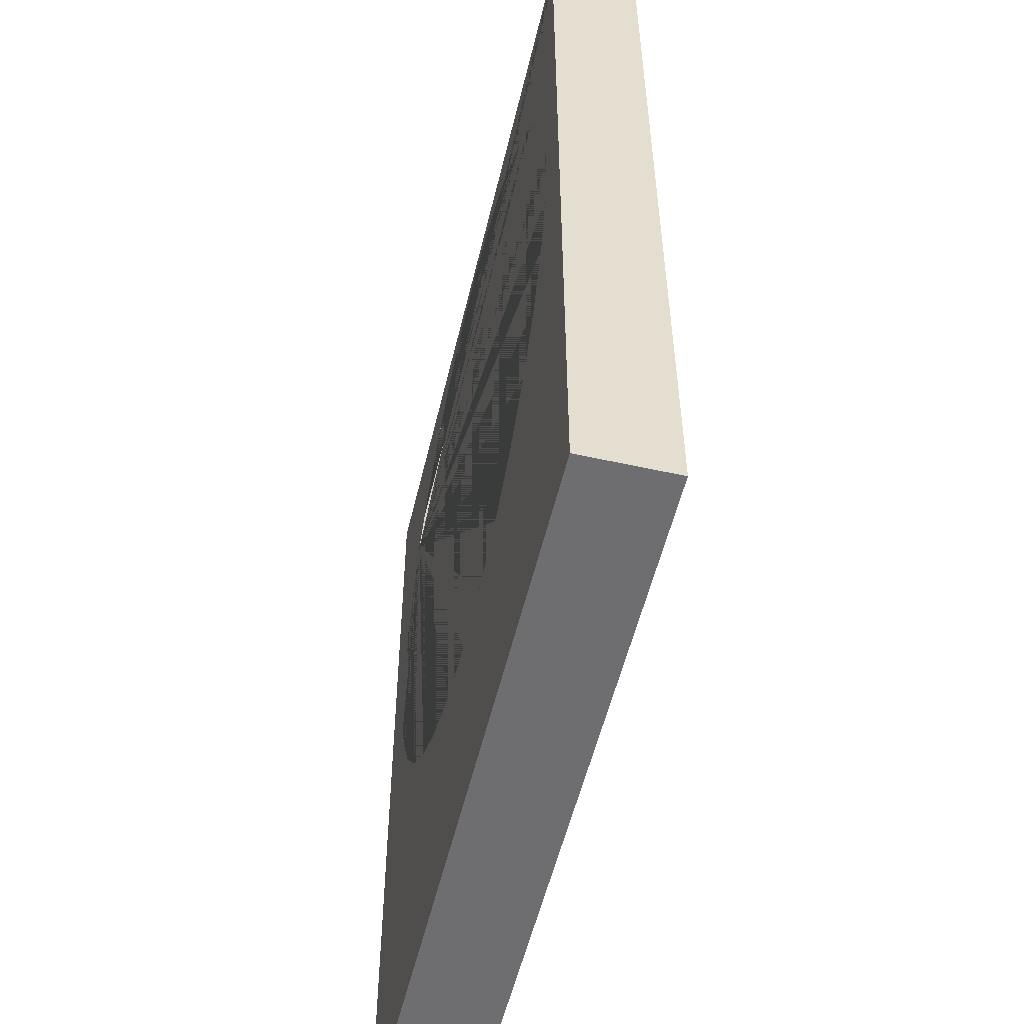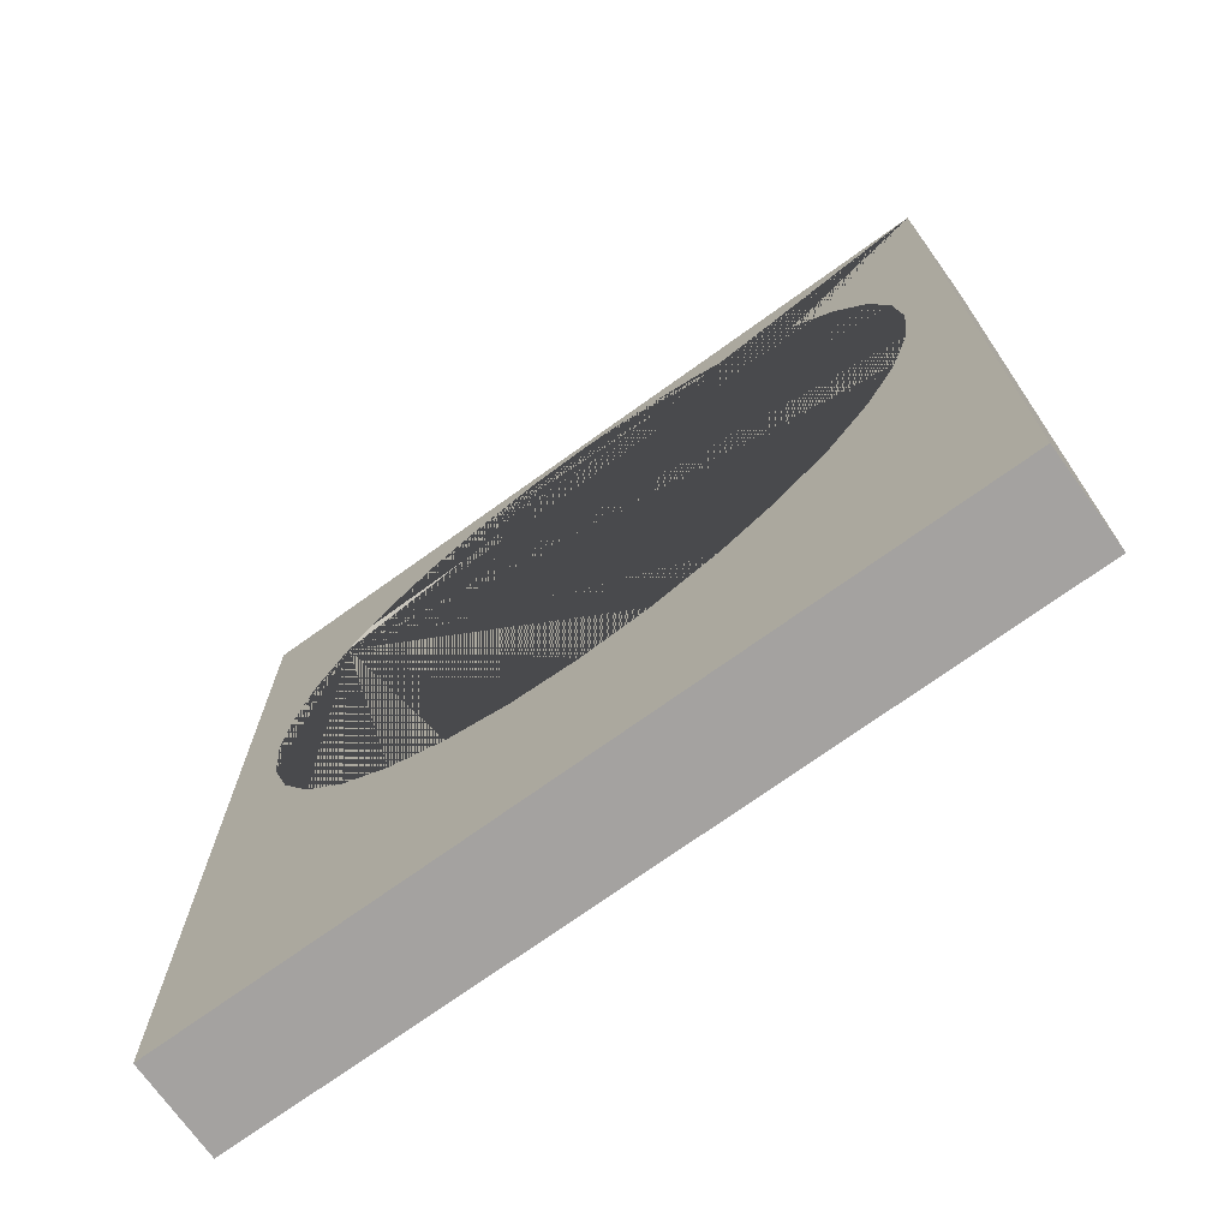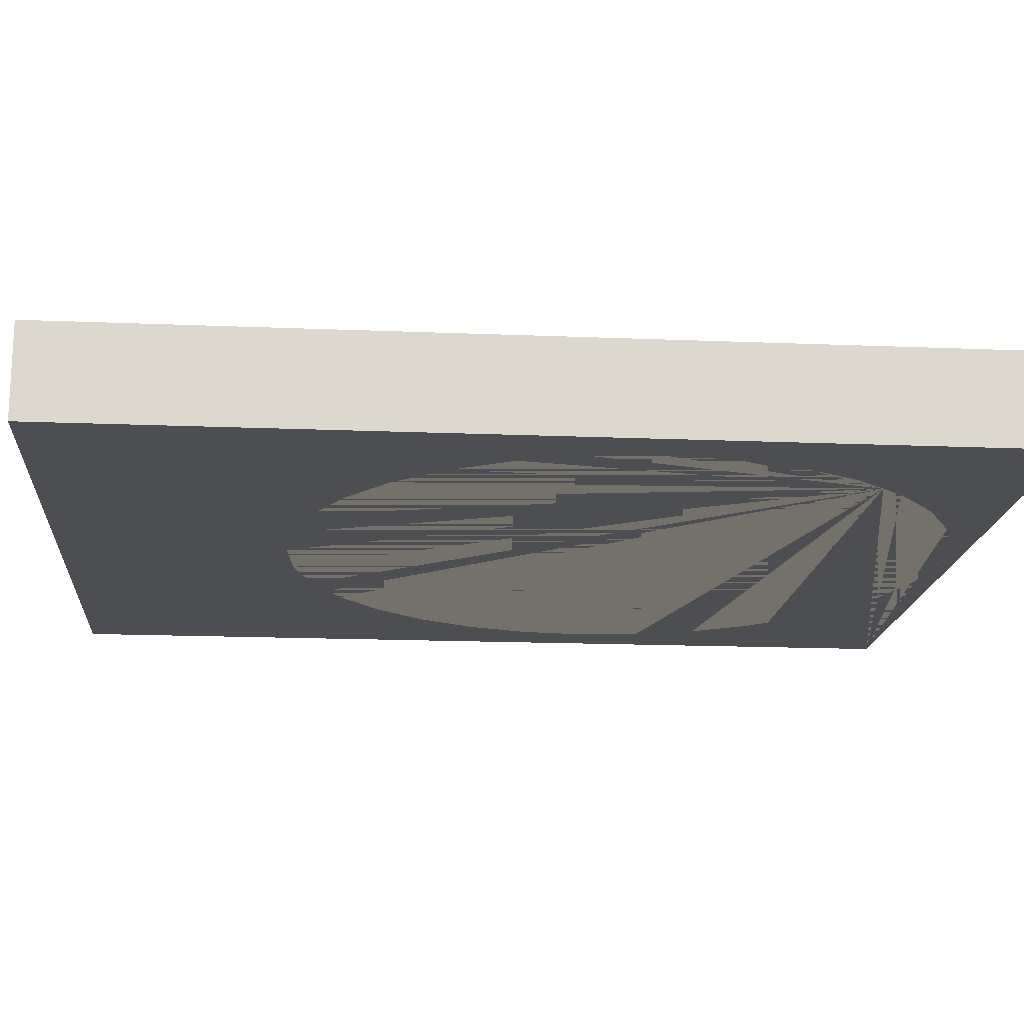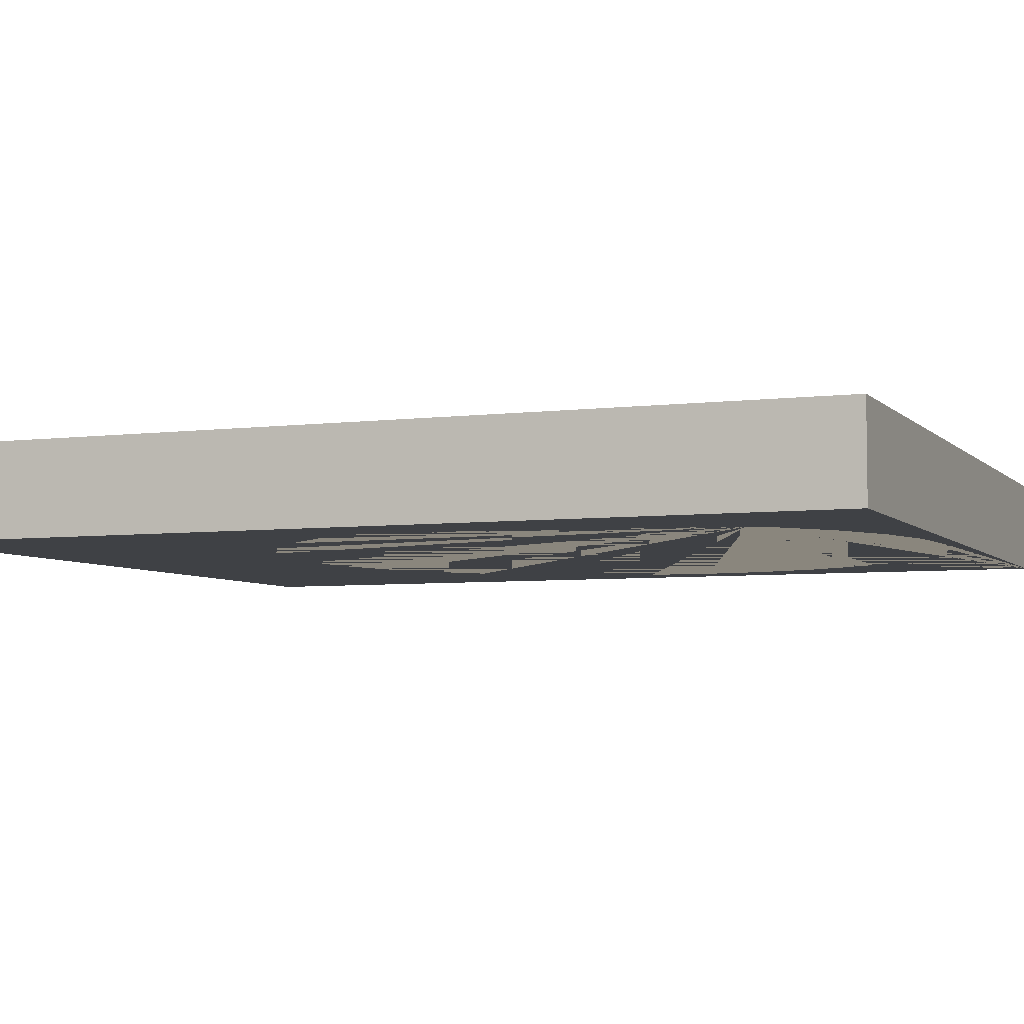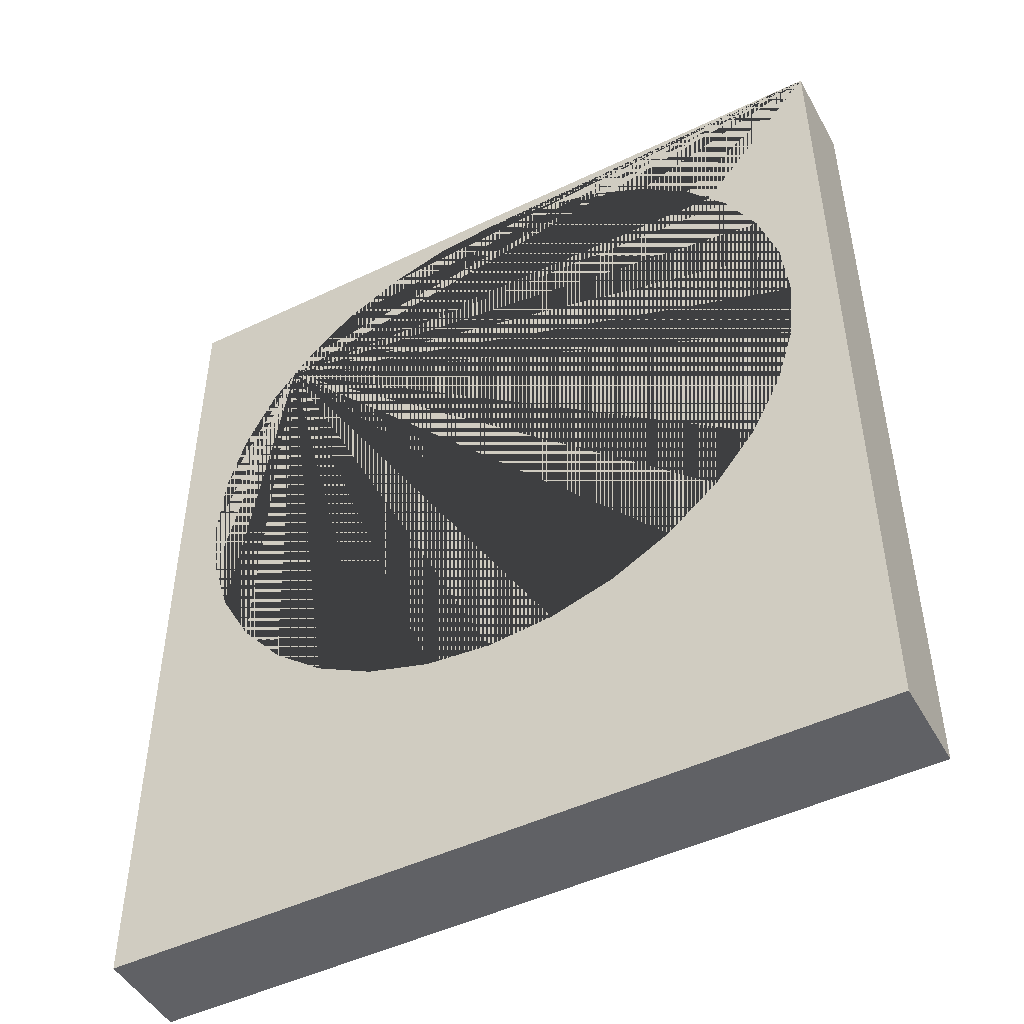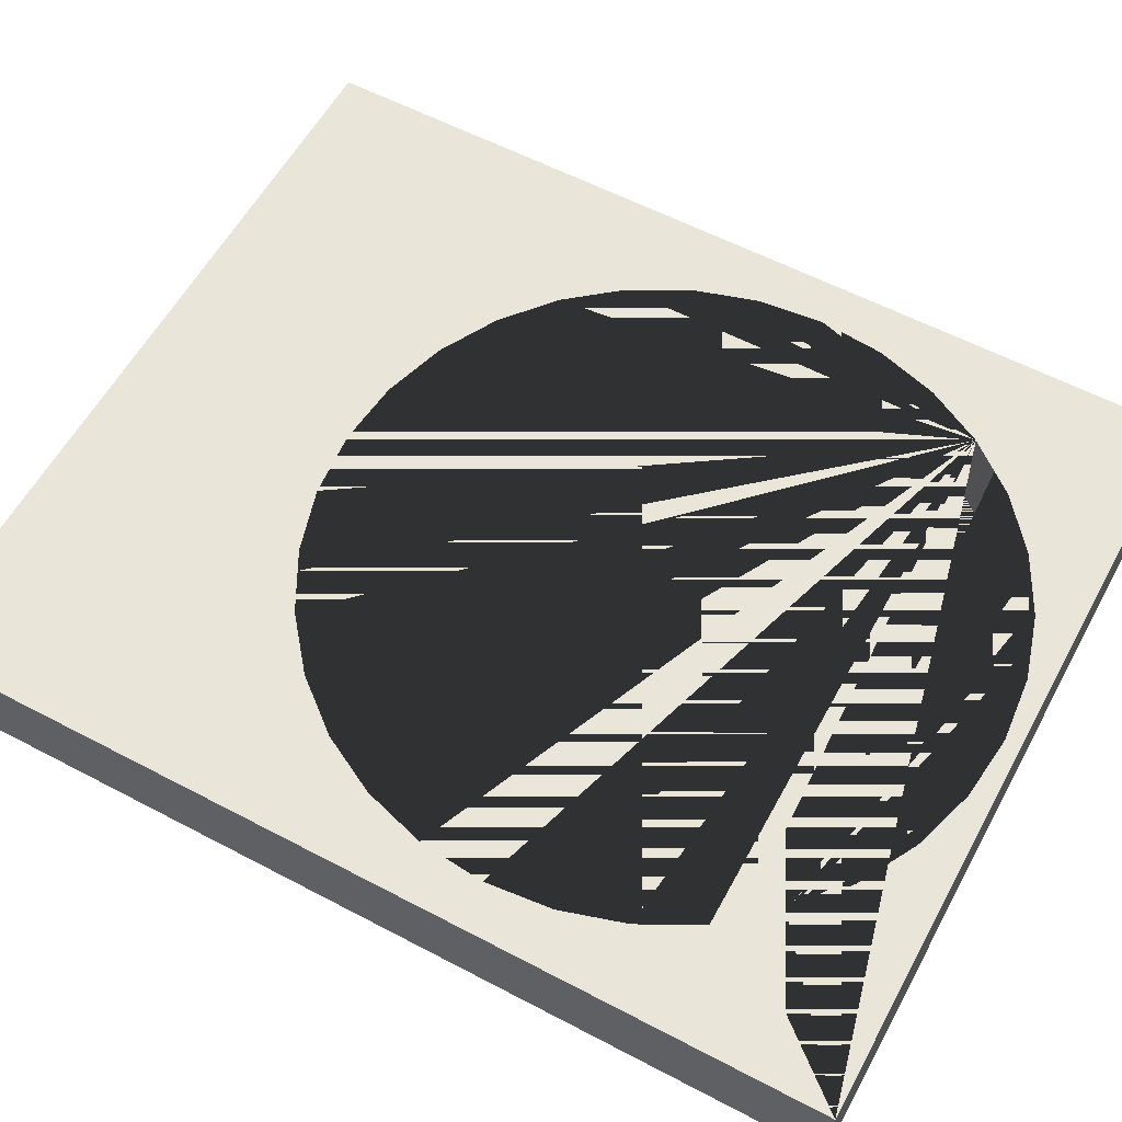
<metadata>
{"format":"obj","ext":"obj","renderer":"f3d","projection":"perspective","resolution":1024,"background":"white","views":[{"elev":-54.4,"azim":-103.3,"up":"+Z"},{"elev":-72.7,"azim":-144.3,"up":"+Z"},{"elev":-16.7,"azim":-94.8,"up":"+Y"},{"elev":-5.3,"azim":-68.0,"up":"+Y"},{"elev":-48.1,"azim":28.2,"up":"+Z"},{"elev":58.6,"azim":-61.5,"up":"+Y"}]}
</metadata>
<code>
o Cube
v -1.25 -0.15 -1.3e-05
v -1.25 0.15 -1.3e-05
v -1.25 -0.15 -3
v -1.25 0.15 -3
v 1.25 -0.15 -1.3e-05
v 1.25 0.15 -1.3e-05
v 1.25 -0.15 -3
v 1.25 0.15 -3
v -0.421 -0.15 -2.166
v 0 -0.15 -2.25
v -0.2146 -0.15 -2.229
v 0.421 -0.15 -2.166
v 0.7778 -0.15 -1.928
v 0.6111 -0.15 -2.065
v 0.2146 -0.15 -2.229
v 0.9146 -0.15 -0.5389
v 1.016 -0.15 -1.571
v 1.1 -0.15 -1.15
v 1.079 -0.15 -0.9354
v 1.079 -0.15 -1.365
v 1.016 -0.15 -0.729
v 0.9146 -0.15 -1.761
v -1.1 -0.15 -1.15
v -1.016 -0.15 -0.729
v -1.079 -0.15 -0.9354
v -1.079 -0.15 -1.365
v -0.836 -0.15 -0.443
v -0.7778 -0.15 -0.3722
v -0.7778 -0.15 -1.928
v -0.9146 -0.15 -0.5389
v -0.9146 -0.15 -1.761
v -1.016 -0.15 -1.571
v -0.2146 -0.15 -0.07114
v -0.421 -0.15 -0.1337
v 0.421 -0.15 -0.1337
v 0.2146 -0.15 -0.07114
v 0.8565 -0.15 -0.468
v 0.6111 -0.15 -0.2354
v 0.7778 -0.15 -0.3722
v 0 -0.15 -0.05
v -0.6111 -0.15 -0.2354
v -0.6111 -0.15 -2.065
v -1.1 0.15 -1.15
v -1.079 0.15 -0.9354
v -1.079 0.15 -1.365
v -0.9146 0.15 -0.5389
v -1.016 0.15 -1.571
v -1.016 0.15 -0.729
v -0.9146 0.15 -1.761
v -0.7778 0.15 -1.928
v -0.421 0.15 -2.166
v -0.6111 0.15 -2.065
v 0 0.15 -2.25
v 0.421 0.15 -2.166
v 0.2146 0.15 -2.229
v -0.2146 0.15 -2.229
v -0.8565 0.15 -0.468
v -0.7778 0.15 -0.3722
v -0.421 0.15 -0.1337
v -0.2146 0.15 -0.07114
v -0.6111 0.15 -0.2354
v 0.2146 0.15 -0.07114
v 0 0.15 -0.05
v 0.421 0.15 -0.1337
v 0.7778 0.15 -0.3722
v 0.836 0.15 -0.443
v 0.9146 0.15 -1.761
v 0.9146 0.15 -0.5389
v 0.7778 0.15 -1.928
v 1.1 0.15 -1.15
v 1.079 0.15 -1.365
v 1.016 0.15 -0.729
v 1.079 0.15 -0.9354
v 1.016 0.15 -1.571
v 0.6111 0.15 -0.2354
v 0.6111 0.15 -2.065
f 1 2 4 3
f 3 4 8 7
f 7 8 6 5
f 5 6 2 1
f 27 1 3 7 5 37 16 21 19 18 20 17 22 13 14 12 15 10 11 9 42 29 31 32 26 23 25 24 30
f 5 1 27 28 41 34 33 40 36 35 38 39 37
f 58 57 2 6 66 65 75 64 62 63 60 59 61
f 68 66 6 8 4 2 57 46 48 44 43 45 47 49 50 52 51 56 53 55 54 76 69 67 74 71 70 73 72
f 53 10 15 55
f 55 15 12 54
f 54 12 14 76
f 76 14 13 69
f 13 22 67 69
f 22 17 74 67
f 17 20 71 74
f 20 18 70 71
f 18 19 73 70
f 19 21 72 73
f 21 16 68 72
f 16 37 39 65 66 68
f 39 38 75 65
f 38 35 64 75
f 35 36 62 64
f 36 40 63 62
f 40 33 60 63
f 33 34 59 60
f 34 41 61 59
f 41 28 58 61
f 58 28 27 30 46 57
f 46 30 24 48
f 48 24 25 44
f 44 25 23 43
f 43 23 26 45
f 45 26 32 47
f 47 32 31 49
f 49 31 29 50
f 50 29 42 52
f 52 42 9 51
f 51 9 11 56
f 56 11 10 53

</code>
